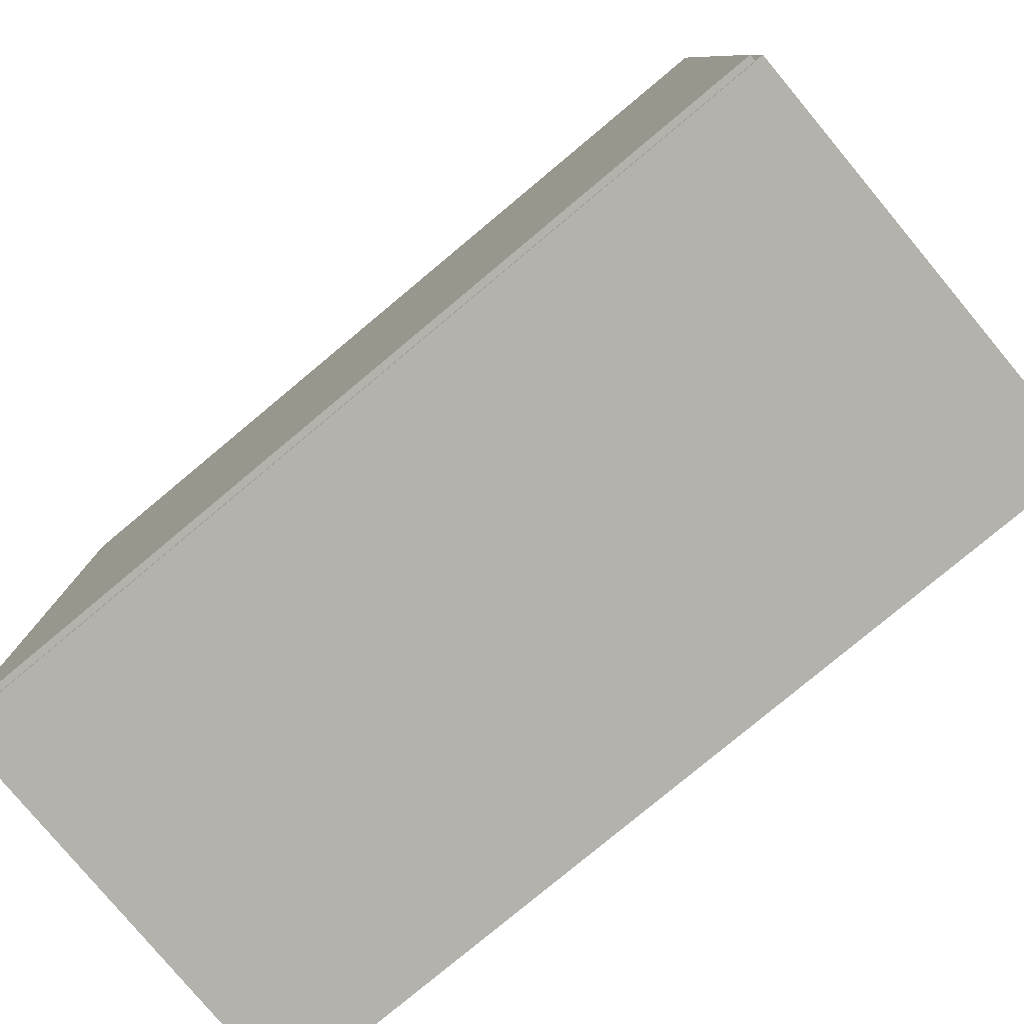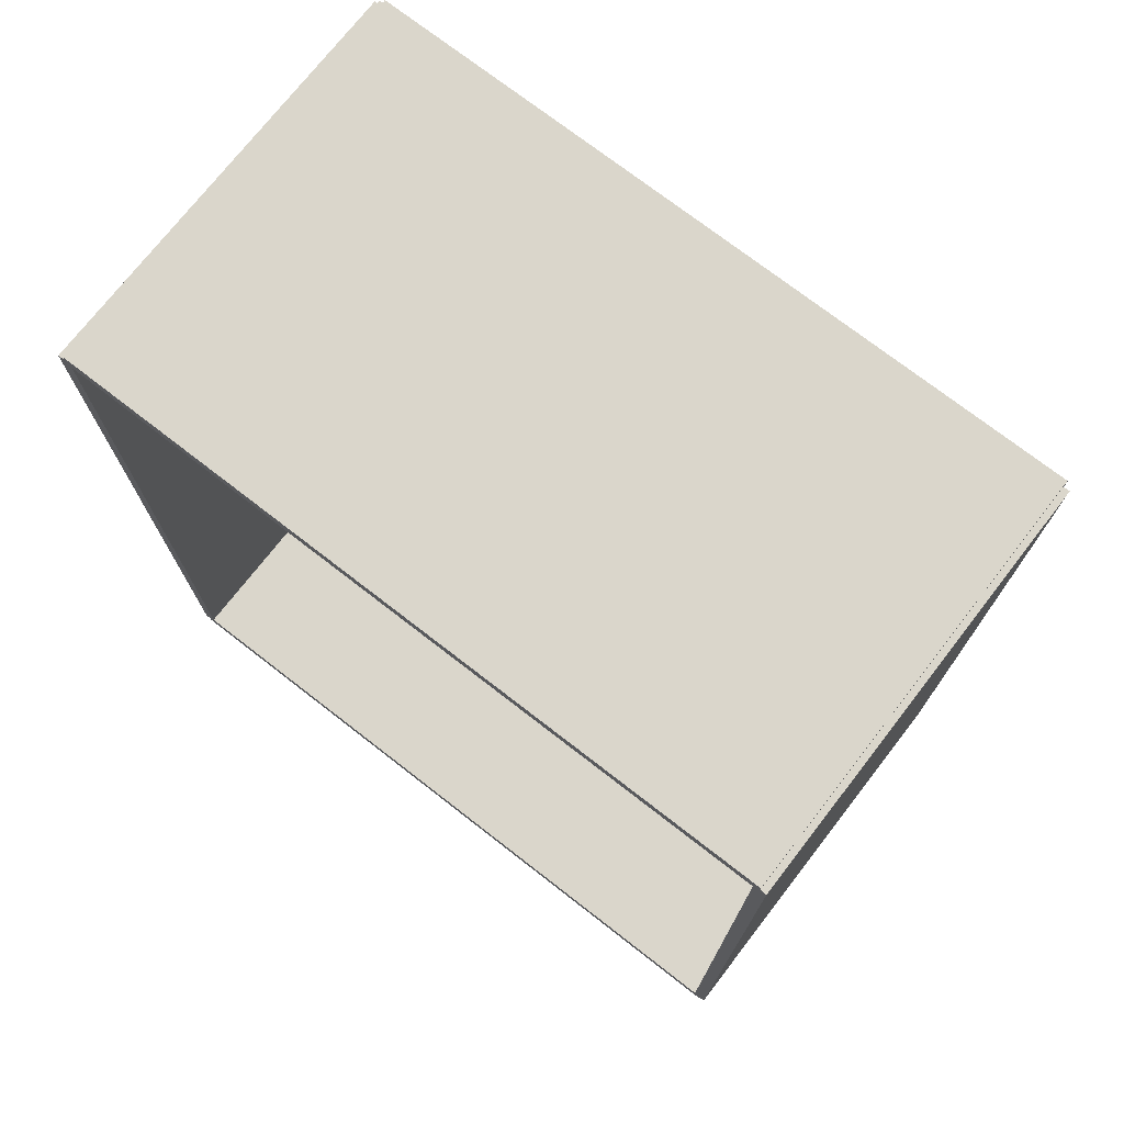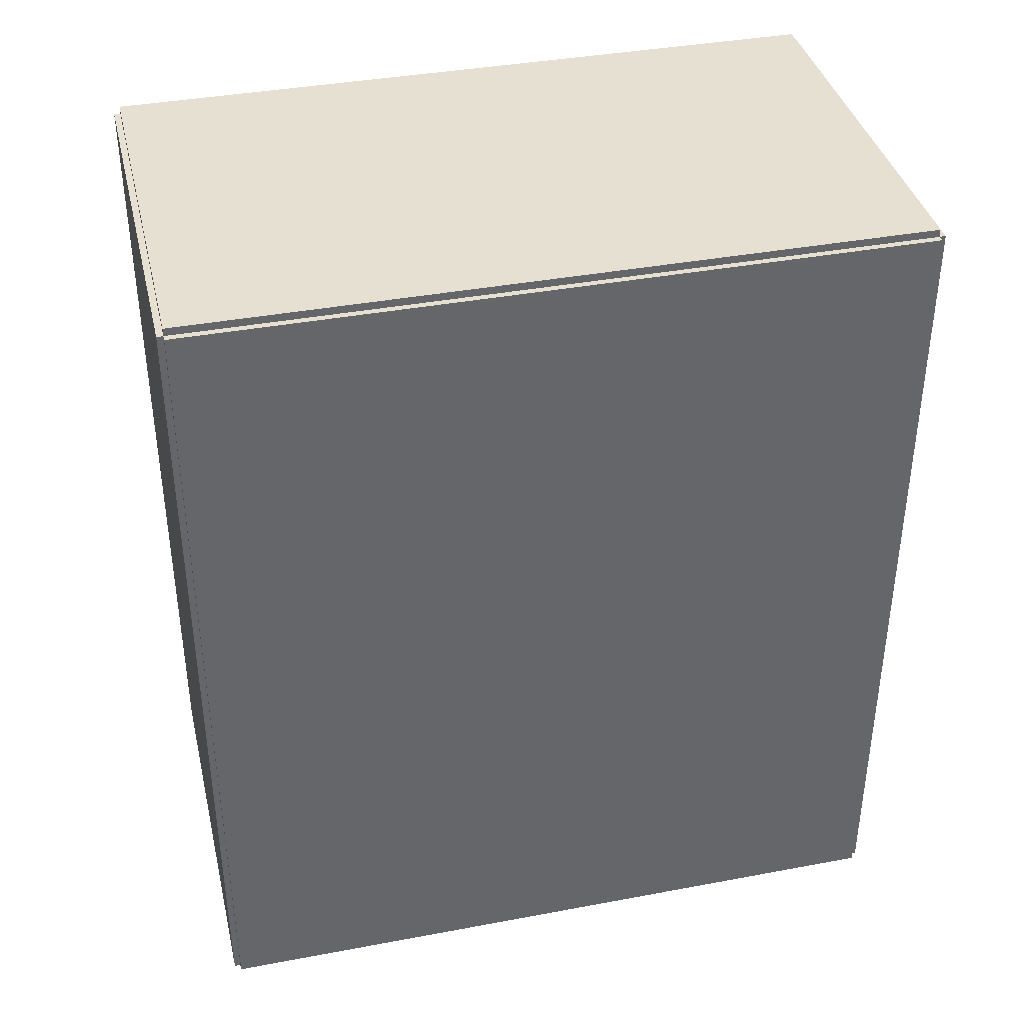
<metadata>
{"format":"obj","ext":"obj","renderer":"f3d","projection":"perspective","resolution":1024,"background":"white","views":[{"elev":-79.5,"azim":-50.2,"up":"+Z"},{"elev":73.8,"azim":127.8,"up":"+Y"},{"elev":38.5,"azim":-103.3,"up":"+Y"}]}
</metadata>
<code>
v -0.08165 -0.1643 -0.002448
v -0.08165 -0.1643 0.002448
v -0.08165 0.1643 -0.002448
v -0.08165 0.1643 0.002448
v 0.08165 -0.1643 -0.002448
v 0.08165 -0.1643 0.002448
v 0.08165 0.1643 -0.002448
v 0.08165 0.1643 0.002448
v -0.0792 -0.1643 0
v -0.0841 -0.1643 0
v -0.0792 0.1643 0
v -0.0841 0.1643 0
v -0.0792 -0.1643 0.2812
v -0.0841 -0.1643 0.2812
v -0.0792 0.1643 0.2812
v -0.0841 0.1643 0.2812
v -0.08165 0.1613 0.2812
v -0.08165 0.1673 0.2812
v -0.08165 0.1613 0
v -0.08165 0.1673 0
v 0.08165 0.1613 0.2812
v 0.08165 0.1673 0.2812
v 0.08165 0.1613 0
v 0.08165 0.1673 0
v -0.08165 -0.1613 0
v -0.08165 -0.1673 0
v -0.08165 -0.1613 0.2812
v -0.08165 -0.1673 0.2812
v 0.08165 -0.1613 0
v 0.08165 -0.1673 0
v 0.08165 -0.1613 0.2812
v 0.08165 -0.1673 0.2812
v -0.08165 -0.1643 0.2788
v -0.08165 -0.1643 0.2837
v -0.08165 0.1643 0.2788
v -0.08165 0.1643 0.2837
v 0.08165 -0.1643 0.2788
v 0.08165 -0.1643 0.2837
v 0.08165 0.1643 0.2788
v 0.08165 0.1643 0.2837
v 0.02807 0.1309 0.004897
v 0.04925 0.1309 0.004897
v 0.04925 0.1309 0.06151
v 0.02807 0.1309 0.06151
v 0.04884 0.135 0.004897
v 0.04884 0.135 0.06151
v 0.04764 0.139 0.004897
v 0.04764 0.139 0.06151
v 0.04568 0.1426 0.004897
v 0.04568 0.1426 0.06151
v 0.04304 0.1458 0.004897
v 0.04304 0.1458 0.06151
v 0.03983 0.1485 0.004897
v 0.03983 0.1485 0.06151
v 0.03617 0.1504 0.004897
v 0.03617 0.1504 0.06151
v 0.0322 0.1516 0.004897
v 0.0322 0.1516 0.06151
v 0.02807 0.152 0.004897
v 0.02807 0.152 0.06151
v 0.02393 0.1516 0.004897
v 0.02393 0.1516 0.06151
v 0.01996 0.1504 0.004897
v 0.01996 0.1504 0.06151
v 0.0163 0.1485 0.004897
v 0.0163 0.1485 0.06151
v 0.01309 0.1458 0.004897
v 0.01309 0.1458 0.06151
v 0.01045 0.1426 0.004897
v 0.01045 0.1426 0.06151
v 0.008496 0.139 0.004897
v 0.008496 0.139 0.06151
v 0.007291 0.135 0.004897
v 0.007291 0.135 0.06151
v 0.006884 0.1309 0.004897
v 0.006884 0.1309 0.06151
v 0.007291 0.1267 0.004897
v 0.007291 0.1267 0.06151
v 0.008496 0.1228 0.004897
v 0.008496 0.1228 0.06151
v 0.01045 0.1191 0.004897
v 0.01045 0.1191 0.06151
v 0.01309 0.1159 0.004897
v 0.01309 0.1159 0.06151
v 0.0163 0.1133 0.004897
v 0.0163 0.1133 0.06151
v 0.01996 0.1113 0.004897
v 0.01996 0.1113 0.06151
v 0.02393 0.1101 0.004897
v 0.02393 0.1101 0.06151
v 0.02807 0.1097 0.004897
v 0.02807 0.1097 0.06151
v 0.0322 0.1101 0.004897
v 0.0322 0.1101 0.06151
v 0.03617 0.1113 0.004897
v 0.03617 0.1113 0.06151
v 0.03983 0.1133 0.004897
v 0.03983 0.1133 0.06151
v 0.04304 0.1159 0.004897
v 0.04304 0.1159 0.06151
v 0.04568 0.1191 0.004897
v 0.04568 0.1191 0.06151
v 0.04764 0.1228 0.004897
v 0.04764 0.1228 0.06151
v 0.04884 0.1267 0.004897
v 0.04884 0.1267 0.06151
v 0.02807 0.1309 0.06151
v 0.04925 0.1309 0.06151
v 0.04925 0.1309 0.1181
v 0.02807 0.1309 0.1181
v 0.04884 0.135 0.06151
v 0.04884 0.135 0.1181
v 0.04764 0.139 0.06151
v 0.04764 0.139 0.1181
v 0.04568 0.1426 0.06151
v 0.04568 0.1426 0.1181
v 0.04304 0.1458 0.06151
v 0.04304 0.1458 0.1181
v 0.03983 0.1485 0.06151
v 0.03983 0.1485 0.1181
v 0.03617 0.1504 0.06151
v 0.03617 0.1504 0.1181
v 0.0322 0.1516 0.06151
v 0.0322 0.1516 0.1181
v 0.02807 0.152 0.06151
v 0.02807 0.152 0.1181
v 0.02393 0.1516 0.06151
v 0.02393 0.1516 0.1181
v 0.01996 0.1504 0.06151
v 0.01996 0.1504 0.1181
v 0.0163 0.1485 0.06151
v 0.0163 0.1485 0.1181
v 0.01309 0.1458 0.06151
v 0.01309 0.1458 0.1181
v 0.01045 0.1426 0.06151
v 0.01045 0.1426 0.1181
v 0.008496 0.139 0.06151
v 0.008496 0.139 0.1181
v 0.007291 0.135 0.06151
v 0.007291 0.135 0.1181
v 0.006884 0.1309 0.06151
v 0.006884 0.1309 0.1181
v 0.007291 0.1267 0.06151
v 0.007291 0.1267 0.1181
v 0.008496 0.1228 0.06151
v 0.008496 0.1228 0.1181
v 0.01045 0.1191 0.06151
v 0.01045 0.1191 0.1181
v 0.01309 0.1159 0.06151
v 0.01309 0.1159 0.1181
v 0.0163 0.1133 0.06151
v 0.0163 0.1133 0.1181
v 0.01996 0.1113 0.06151
v 0.01996 0.1113 0.1181
v 0.02393 0.1101 0.06151
v 0.02393 0.1101 0.1181
v 0.02807 0.1097 0.06151
v 0.02807 0.1097 0.1181
v 0.0322 0.1101 0.06151
v 0.0322 0.1101 0.1181
v 0.03617 0.1113 0.06151
v 0.03617 0.1113 0.1181
v 0.03983 0.1133 0.06151
v 0.03983 0.1133 0.1181
v 0.04304 0.1159 0.06151
v 0.04304 0.1159 0.1181
v 0.04568 0.1191 0.06151
v 0.04568 0.1191 0.1181
v 0.04764 0.1228 0.06151
v 0.04764 0.1228 0.1181
v 0.04884 0.1267 0.06151
v 0.04884 0.1267 0.1181
v -0.01883 0.06202 0.004897
v 0.004612 0.06202 0.004897
v 0.004612 0.06202 0.09321
v -0.01883 0.06202 0.09321
v 0.004161 0.06659 0.004897
v 0.004161 0.06659 0.09321
v 0.002828 0.07099 0.004897
v 0.002828 0.07099 0.09321
v 0.0006616 0.07504 0.004897
v 0.0006616 0.07504 0.09321
v -0.002253 0.07859 0.004897
v -0.002253 0.07859 0.09321
v -0.005805 0.08151 0.004897
v -0.005805 0.08151 0.09321
v -0.009857 0.08367 0.004897
v -0.009857 0.08367 0.09321
v -0.01425 0.08501 0.004897
v -0.01425 0.08501 0.09321
v -0.01883 0.08546 0.004897
v -0.01883 0.08546 0.09321
v -0.0234 0.08501 0.004897
v -0.0234 0.08501 0.09321
v -0.0278 0.08367 0.004897
v -0.0278 0.08367 0.09321
v -0.03185 0.08151 0.004897
v -0.03185 0.08151 0.09321
v -0.0354 0.07859 0.004897
v -0.0354 0.07859 0.09321
v -0.03831 0.07504 0.004897
v -0.03831 0.07504 0.09321
v -0.04048 0.07099 0.004897
v -0.04048 0.07099 0.09321
v -0.04181 0.06659 0.004897
v -0.04181 0.06659 0.09321
v -0.04226 0.06202 0.004897
v -0.04226 0.06202 0.09321
v -0.04181 0.05744 0.004897
v -0.04181 0.05744 0.09321
v -0.04048 0.05305 0.004897
v -0.04048 0.05305 0.09321
v -0.03831 0.049 0.004897
v -0.03831 0.049 0.09321
v -0.0354 0.04544 0.004897
v -0.0354 0.04544 0.09321
v -0.03185 0.04253 0.004897
v -0.03185 0.04253 0.09321
v -0.0278 0.04036 0.004897
v -0.0278 0.04036 0.09321
v -0.0234 0.03903 0.004897
v -0.0234 0.03903 0.09321
v -0.01883 0.03858 0.004897
v -0.01883 0.03858 0.09321
v -0.01425 0.03903 0.004897
v -0.01425 0.03903 0.09321
v -0.009857 0.04036 0.004897
v -0.009857 0.04036 0.09321
v -0.005805 0.04253 0.004897
v -0.005805 0.04253 0.09321
v -0.002253 0.04544 0.004897
v -0.002253 0.04544 0.09321
v 0.0006616 0.049 0.004897
v 0.0006616 0.049 0.09321
v 0.002828 0.05305 0.004897
v 0.002828 0.05305 0.09321
v 0.004161 0.05744 0.004897
v 0.004161 0.05744 0.09321
v -0.01006 -0.02811 0.004897
v 0.02204 -0.02811 0.004897
v 0.02204 -0.02811 0.06953
v -0.01006 -0.02811 0.06953
v 0.02142 -0.02185 0.004897
v 0.02142 -0.02185 0.06953
v 0.0196 -0.01583 0.004897
v 0.0196 -0.01583 0.06953
v 0.01663 -0.01028 0.004897
v 0.01663 -0.01028 0.06953
v 0.01264 -0.005417 0.004897
v 0.01264 -0.005417 0.06953
v 0.007773 -0.001425 0.004897
v 0.007773 -0.001425 0.06953
v 0.002224 0.001541 0.004897
v 0.002224 0.001541 0.06953
v -0.003798 0.003368 0.004897
v -0.003798 0.003368 0.06953
v -0.01006 0.003985 0.004897
v -0.01006 0.003985 0.06953
v -0.01632 0.003368 0.004897
v -0.01632 0.003368 0.06953
v -0.02234 0.001541 0.004897
v -0.02234 0.001541 0.06953
v -0.02789 -0.001425 0.004897
v -0.02789 -0.001425 0.06953
v -0.03276 -0.005417 0.004897
v -0.03276 -0.005417 0.06953
v -0.03675 -0.01028 0.004897
v -0.03675 -0.01028 0.06953
v -0.03971 -0.01583 0.004897
v -0.03971 -0.01583 0.06953
v -0.04154 -0.02185 0.004897
v -0.04154 -0.02185 0.06953
v -0.04216 -0.02811 0.004897
v -0.04216 -0.02811 0.06953
v -0.04154 -0.03438 0.004897
v -0.04154 -0.03438 0.06953
v -0.03971 -0.0404 0.004897
v -0.03971 -0.0404 0.06953
v -0.03675 -0.04595 0.004897
v -0.03675 -0.04595 0.06953
v -0.03276 -0.05081 0.004897
v -0.03276 -0.05081 0.06953
v -0.02789 -0.0548 0.004897
v -0.02789 -0.0548 0.06953
v -0.02234 -0.05777 0.004897
v -0.02234 -0.05777 0.06953
v -0.01632 -0.0596 0.004897
v -0.01632 -0.0596 0.06953
v -0.01006 -0.06021 0.004897
v -0.01006 -0.06021 0.06953
v -0.003798 -0.0596 0.004897
v -0.003798 -0.0596 0.06953
v 0.002224 -0.05777 0.004897
v 0.002224 -0.05777 0.06953
v 0.007773 -0.0548 0.004897
v 0.007773 -0.0548 0.06953
v 0.01264 -0.05081 0.004897
v 0.01264 -0.05081 0.06953
v 0.01663 -0.04595 0.004897
v 0.01663 -0.04595 0.06953
v 0.0196 -0.0404 0.004897
v 0.0196 -0.0404 0.06953
v 0.02142 -0.03438 0.004897
v 0.02142 -0.03438 0.06953
f 2 4 1
f 5 2 1
f 1 4 3
f 3 5 1
f 2 8 4
f 6 2 5
f 6 8 2
f 4 8 3
f 7 5 3
f 3 8 7
f 7 6 5
f 8 6 7
f 10 12 9
f 13 10 9
f 9 12 11
f 11 13 9
f 10 16 12
f 14 10 13
f 14 16 10
f 12 16 11
f 15 13 11
f 11 16 15
f 15 14 13
f 16 14 15
f 18 20 17
f 21 18 17
f 17 20 19
f 19 21 17
f 18 24 20
f 22 18 21
f 22 24 18
f 20 24 19
f 23 21 19
f 19 24 23
f 23 22 21
f 24 22 23
f 26 28 25
f 29 26 25
f 25 28 27
f 27 29 25
f 26 32 28
f 30 26 29
f 30 32 26
f 28 32 27
f 31 29 27
f 27 32 31
f 31 30 29
f 32 30 31
f 34 36 33
f 37 34 33
f 33 36 35
f 35 37 33
f 34 40 36
f 38 34 37
f 38 40 34
f 36 40 35
f 39 37 35
f 35 40 39
f 39 38 37
f 40 38 39
f 42 41 45
f 42 45 43
f 43 45 46
f 43 46 44
f 45 41 47
f 45 47 46
f 46 47 48
f 46 48 44
f 47 41 49
f 47 49 48
f 48 49 50
f 48 50 44
f 49 41 51
f 49 51 50
f 50 51 52
f 50 52 44
f 51 41 53
f 51 53 52
f 52 53 54
f 52 54 44
f 53 41 55
f 53 55 54
f 54 55 56
f 54 56 44
f 55 41 57
f 55 57 56
f 56 57 58
f 56 58 44
f 57 41 59
f 57 59 58
f 58 59 60
f 58 60 44
f 59 41 61
f 59 61 60
f 60 61 62
f 60 62 44
f 61 41 63
f 61 63 62
f 62 63 64
f 62 64 44
f 63 41 65
f 63 65 64
f 64 65 66
f 64 66 44
f 65 41 67
f 65 67 66
f 66 67 68
f 66 68 44
f 67 41 69
f 67 69 68
f 68 69 70
f 68 70 44
f 69 41 71
f 69 71 70
f 70 71 72
f 70 72 44
f 71 41 73
f 71 73 72
f 72 73 74
f 72 74 44
f 73 41 75
f 73 75 74
f 74 75 76
f 74 76 44
f 75 41 77
f 75 77 76
f 76 77 78
f 76 78 44
f 77 41 79
f 77 79 78
f 78 79 80
f 78 80 44
f 79 41 81
f 79 81 80
f 80 81 82
f 80 82 44
f 81 41 83
f 81 83 82
f 82 83 84
f 82 84 44
f 83 41 85
f 83 85 84
f 84 85 86
f 84 86 44
f 85 41 87
f 85 87 86
f 86 87 88
f 86 88 44
f 87 41 89
f 87 89 88
f 88 89 90
f 88 90 44
f 89 41 91
f 89 91 90
f 90 91 92
f 90 92 44
f 91 41 93
f 91 93 92
f 92 93 94
f 92 94 44
f 93 41 95
f 93 95 94
f 94 95 96
f 94 96 44
f 95 41 97
f 95 97 96
f 96 97 98
f 96 98 44
f 97 41 99
f 97 99 98
f 98 99 100
f 98 100 44
f 99 41 101
f 99 101 100
f 100 101 102
f 100 102 44
f 101 41 103
f 101 103 102
f 102 103 104
f 102 104 44
f 103 41 105
f 103 105 104
f 104 105 106
f 104 106 44
f 105 41 42
f 105 42 106
f 106 42 43
f 106 43 44
f 108 107 111
f 108 111 109
f 109 111 112
f 109 112 110
f 111 107 113
f 111 113 112
f 112 113 114
f 112 114 110
f 113 107 115
f 113 115 114
f 114 115 116
f 114 116 110
f 115 107 117
f 115 117 116
f 116 117 118
f 116 118 110
f 117 107 119
f 117 119 118
f 118 119 120
f 118 120 110
f 119 107 121
f 119 121 120
f 120 121 122
f 120 122 110
f 121 107 123
f 121 123 122
f 122 123 124
f 122 124 110
f 123 107 125
f 123 125 124
f 124 125 126
f 124 126 110
f 125 107 127
f 125 127 126
f 126 127 128
f 126 128 110
f 127 107 129
f 127 129 128
f 128 129 130
f 128 130 110
f 129 107 131
f 129 131 130
f 130 131 132
f 130 132 110
f 131 107 133
f 131 133 132
f 132 133 134
f 132 134 110
f 133 107 135
f 133 135 134
f 134 135 136
f 134 136 110
f 135 107 137
f 135 137 136
f 136 137 138
f 136 138 110
f 137 107 139
f 137 139 138
f 138 139 140
f 138 140 110
f 139 107 141
f 139 141 140
f 140 141 142
f 140 142 110
f 141 107 143
f 141 143 142
f 142 143 144
f 142 144 110
f 143 107 145
f 143 145 144
f 144 145 146
f 144 146 110
f 145 107 147
f 145 147 146
f 146 147 148
f 146 148 110
f 147 107 149
f 147 149 148
f 148 149 150
f 148 150 110
f 149 107 151
f 149 151 150
f 150 151 152
f 150 152 110
f 151 107 153
f 151 153 152
f 152 153 154
f 152 154 110
f 153 107 155
f 153 155 154
f 154 155 156
f 154 156 110
f 155 107 157
f 155 157 156
f 156 157 158
f 156 158 110
f 157 107 159
f 157 159 158
f 158 159 160
f 158 160 110
f 159 107 161
f 159 161 160
f 160 161 162
f 160 162 110
f 161 107 163
f 161 163 162
f 162 163 164
f 162 164 110
f 163 107 165
f 163 165 164
f 164 165 166
f 164 166 110
f 165 107 167
f 165 167 166
f 166 167 168
f 166 168 110
f 167 107 169
f 167 169 168
f 168 169 170
f 168 170 110
f 169 107 171
f 169 171 170
f 170 171 172
f 170 172 110
f 171 107 108
f 171 108 172
f 172 108 109
f 172 109 110
f 174 173 177
f 174 177 175
f 175 177 178
f 175 178 176
f 177 173 179
f 177 179 178
f 178 179 180
f 178 180 176
f 179 173 181
f 179 181 180
f 180 181 182
f 180 182 176
f 181 173 183
f 181 183 182
f 182 183 184
f 182 184 176
f 183 173 185
f 183 185 184
f 184 185 186
f 184 186 176
f 185 173 187
f 185 187 186
f 186 187 188
f 186 188 176
f 187 173 189
f 187 189 188
f 188 189 190
f 188 190 176
f 189 173 191
f 189 191 190
f 190 191 192
f 190 192 176
f 191 173 193
f 191 193 192
f 192 193 194
f 192 194 176
f 193 173 195
f 193 195 194
f 194 195 196
f 194 196 176
f 195 173 197
f 195 197 196
f 196 197 198
f 196 198 176
f 197 173 199
f 197 199 198
f 198 199 200
f 198 200 176
f 199 173 201
f 199 201 200
f 200 201 202
f 200 202 176
f 201 173 203
f 201 203 202
f 202 203 204
f 202 204 176
f 203 173 205
f 203 205 204
f 204 205 206
f 204 206 176
f 205 173 207
f 205 207 206
f 206 207 208
f 206 208 176
f 207 173 209
f 207 209 208
f 208 209 210
f 208 210 176
f 209 173 211
f 209 211 210
f 210 211 212
f 210 212 176
f 211 173 213
f 211 213 212
f 212 213 214
f 212 214 176
f 213 173 215
f 213 215 214
f 214 215 216
f 214 216 176
f 215 173 217
f 215 217 216
f 216 217 218
f 216 218 176
f 217 173 219
f 217 219 218
f 218 219 220
f 218 220 176
f 219 173 221
f 219 221 220
f 220 221 222
f 220 222 176
f 221 173 223
f 221 223 222
f 222 223 224
f 222 224 176
f 223 173 225
f 223 225 224
f 224 225 226
f 224 226 176
f 225 173 227
f 225 227 226
f 226 227 228
f 226 228 176
f 227 173 229
f 227 229 228
f 228 229 230
f 228 230 176
f 229 173 231
f 229 231 230
f 230 231 232
f 230 232 176
f 231 173 233
f 231 233 232
f 232 233 234
f 232 234 176
f 233 173 235
f 233 235 234
f 234 235 236
f 234 236 176
f 235 173 237
f 235 237 236
f 236 237 238
f 236 238 176
f 237 173 174
f 237 174 238
f 238 174 175
f 238 175 176
f 240 239 243
f 240 243 241
f 241 243 244
f 241 244 242
f 243 239 245
f 243 245 244
f 244 245 246
f 244 246 242
f 245 239 247
f 245 247 246
f 246 247 248
f 246 248 242
f 247 239 249
f 247 249 248
f 248 249 250
f 248 250 242
f 249 239 251
f 249 251 250
f 250 251 252
f 250 252 242
f 251 239 253
f 251 253 252
f 252 253 254
f 252 254 242
f 253 239 255
f 253 255 254
f 254 255 256
f 254 256 242
f 255 239 257
f 255 257 256
f 256 257 258
f 256 258 242
f 257 239 259
f 257 259 258
f 258 259 260
f 258 260 242
f 259 239 261
f 259 261 260
f 260 261 262
f 260 262 242
f 261 239 263
f 261 263 262
f 262 263 264
f 262 264 242
f 263 239 265
f 263 265 264
f 264 265 266
f 264 266 242
f 265 239 267
f 265 267 266
f 266 267 268
f 266 268 242
f 267 239 269
f 267 269 268
f 268 269 270
f 268 270 242
f 269 239 271
f 269 271 270
f 270 271 272
f 270 272 242
f 271 239 273
f 271 273 272
f 272 273 274
f 272 274 242
f 273 239 275
f 273 275 274
f 274 275 276
f 274 276 242
f 275 239 277
f 275 277 276
f 276 277 278
f 276 278 242
f 277 239 279
f 277 279 278
f 278 279 280
f 278 280 242
f 279 239 281
f 279 281 280
f 280 281 282
f 280 282 242
f 281 239 283
f 281 283 282
f 282 283 284
f 282 284 242
f 283 239 285
f 283 285 284
f 284 285 286
f 284 286 242
f 285 239 287
f 285 287 286
f 286 287 288
f 286 288 242
f 287 239 289
f 287 289 288
f 288 289 290
f 288 290 242
f 289 239 291
f 289 291 290
f 290 291 292
f 290 292 242
f 291 239 293
f 291 293 292
f 292 293 294
f 292 294 242
f 293 239 295
f 293 295 294
f 294 295 296
f 294 296 242
f 295 239 297
f 295 297 296
f 296 297 298
f 296 298 242
f 297 239 299
f 297 299 298
f 298 299 300
f 298 300 242
f 299 239 301
f 299 301 300
f 300 301 302
f 300 302 242
f 301 239 303
f 301 303 302
f 302 303 304
f 302 304 242
f 303 239 240
f 303 240 304
f 304 240 241
f 304 241 242

</code>
